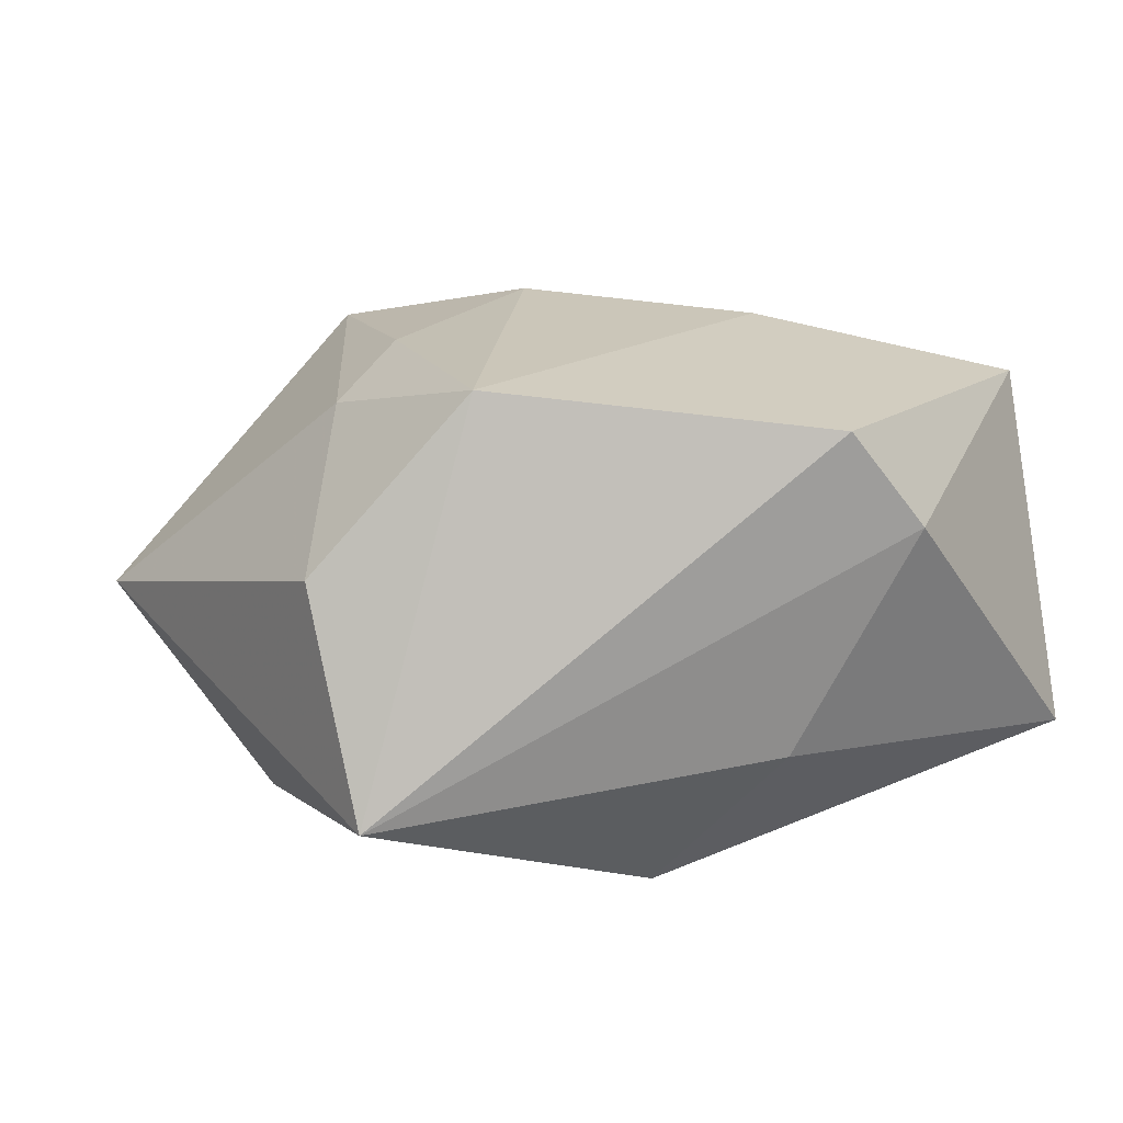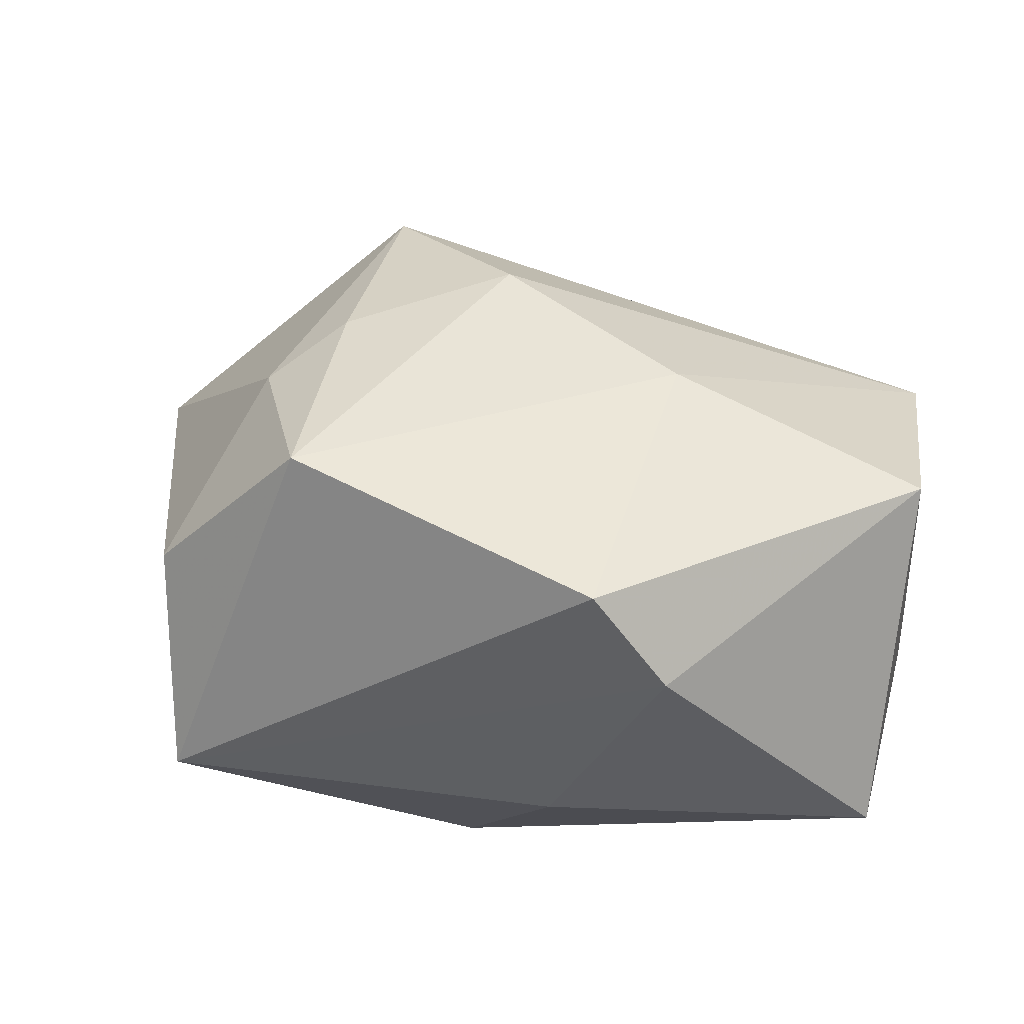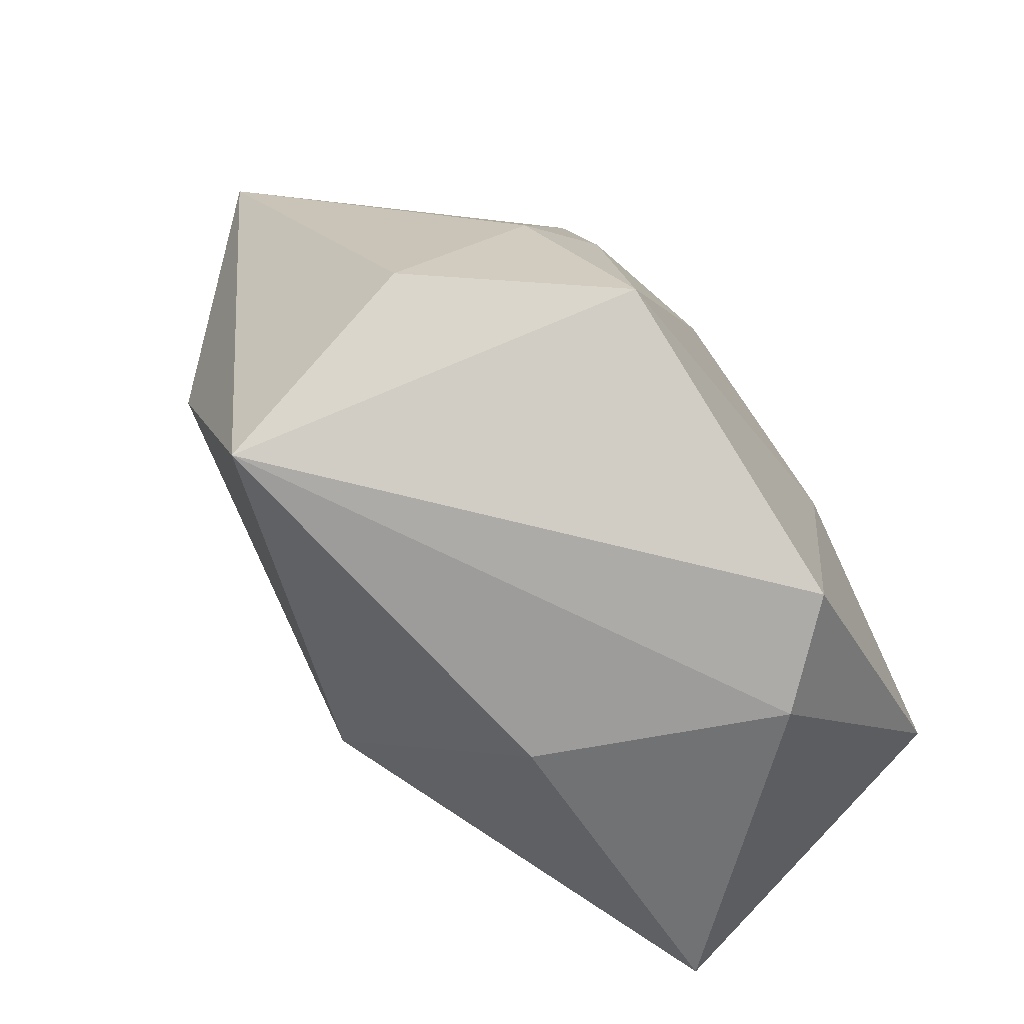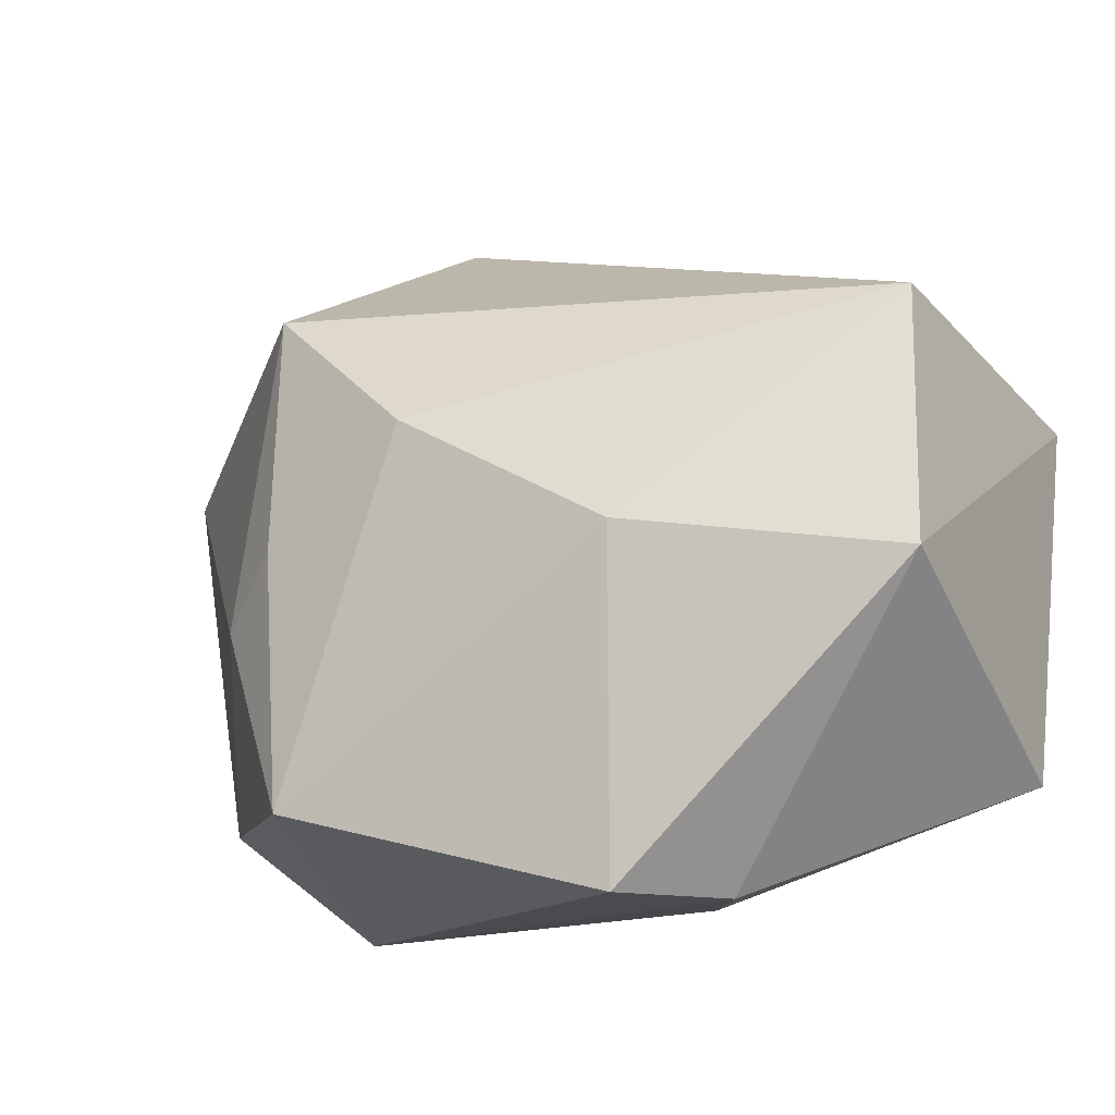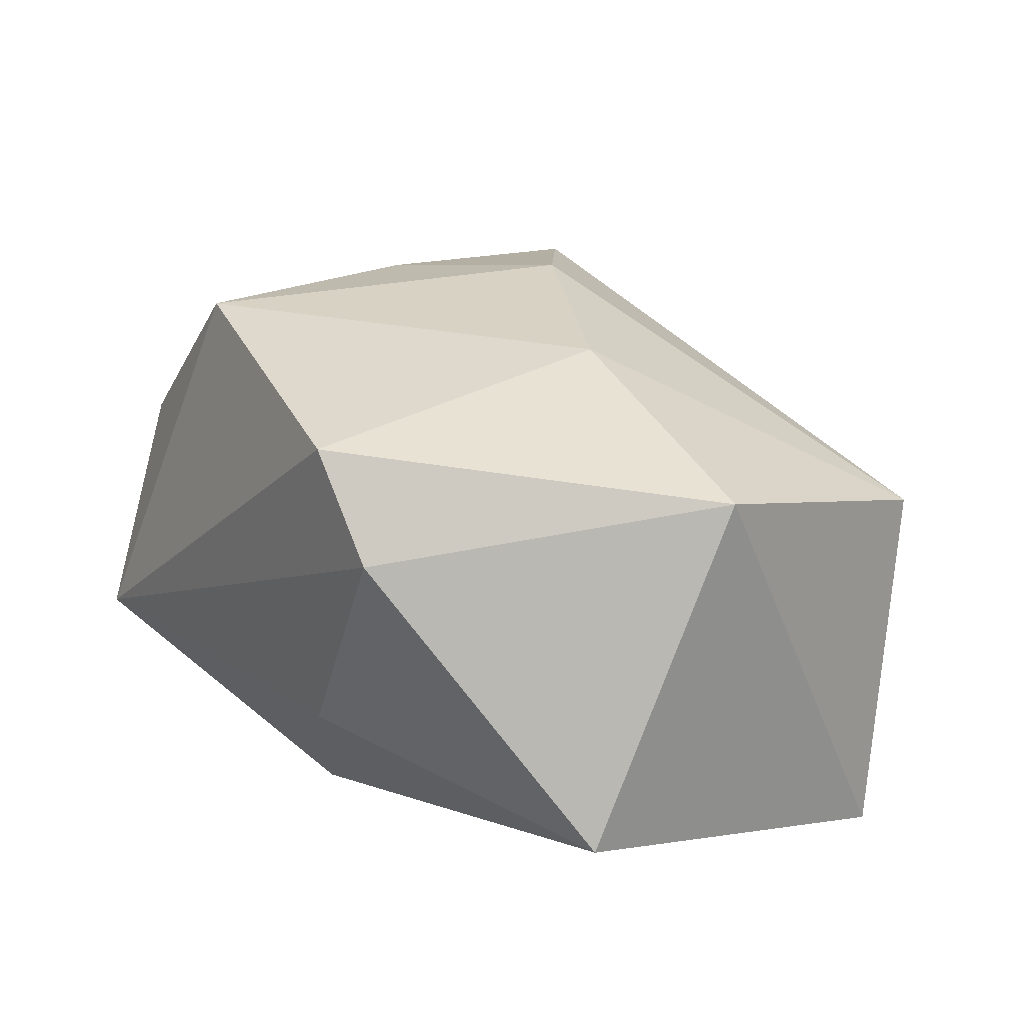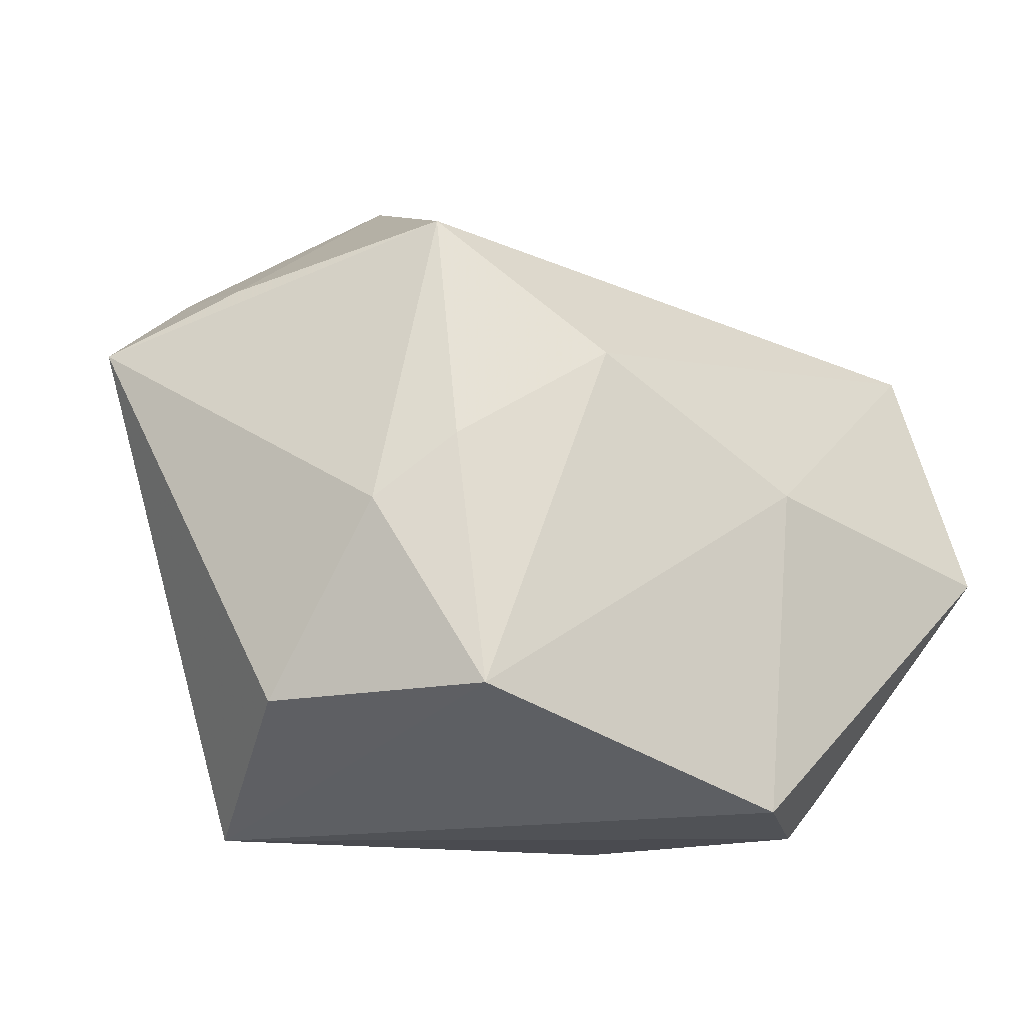
<metadata>
{"format":"obj","ext":"obj","renderer":"f3d","projection":"perspective","resolution":1024,"background":"white","views":[{"elev":19.6,"azim":-13.8,"up":"+Z"},{"elev":40.5,"azim":14.7,"up":"+Z"},{"elev":-76.0,"azim":-51.0,"up":"+Y"},{"elev":-14.0,"azim":27.8,"up":"+Y"},{"elev":25.0,"azim":52.4,"up":"+Z"},{"elev":-20.5,"azim":-24.4,"up":"+Y"}]}
</metadata>
<code>
v 0.01764 -0.0002432 0.03093
v -0.04073 -0.02783 0.01175
v 0.02912 0.03198 0.004808
v -0.02536 0.001175 0.02992
v -0.02661 0.02974 0.0262
v 0.01609 -0.0386 0.02735
v -0.05827 0.01802 -0.003003
v -0.02244 -0.02865 0.03171
v 0.01017 0.004135 -0.03007
v -0.04279 -0.007966 -0.02063
v -0.02085 0.04859 -0.00864
v -0.03737 -0.03867 -0.01343
v -0.03362 -0.006352 0.02498
v 0.03231 -0.003165 -0.02614
v -0.00177 -0.02719 -0.02851
v 0.011 0.03179 -0.02314
v -0.04529 0.02483 0.007719
v 0.04899 -0.02447 -0.0149
v 0.04899 -0.005085 0.02313
v 0.04899 0.01985 -0.02763
v 0.02487 -0.03867 0.01598
v -0.01203 0.02062 -0.03317
v 0.01102 -0.03681 -0.01031
v -0.04685 0.02972 -0.009035
v 0.04576 0.02638 0.01371
v -0.007217 0.01359 0.03222
f 19 18 20
f 19 20 25
f 11 20 16
f 10 7 24
f 5 25 11
f 26 25 5
f 21 18 19
f 19 6 21
f 1 26 8
f 8 6 1
f 1 6 19
f 19 25 1
f 1 25 26
f 3 20 11
f 11 25 3
f 3 25 20
f 14 20 18
f 10 24 22
f 22 16 20
f 11 16 22
f 22 24 11
f 12 6 8
f 8 2 12
f 12 21 6
f 12 7 10
f 12 2 7
f 11 24 17
f 17 5 11
f 17 24 7
f 7 5 17
f 13 5 7
f 13 2 8
f 7 2 13
f 9 22 20
f 15 12 10
f 10 22 15
f 22 9 15
f 15 14 18
f 20 14 15
f 15 9 20
f 18 21 23
f 21 12 23
f 23 15 18
f 12 15 23
f 4 13 8
f 5 13 4
f 8 26 4
f 26 5 4

</code>
